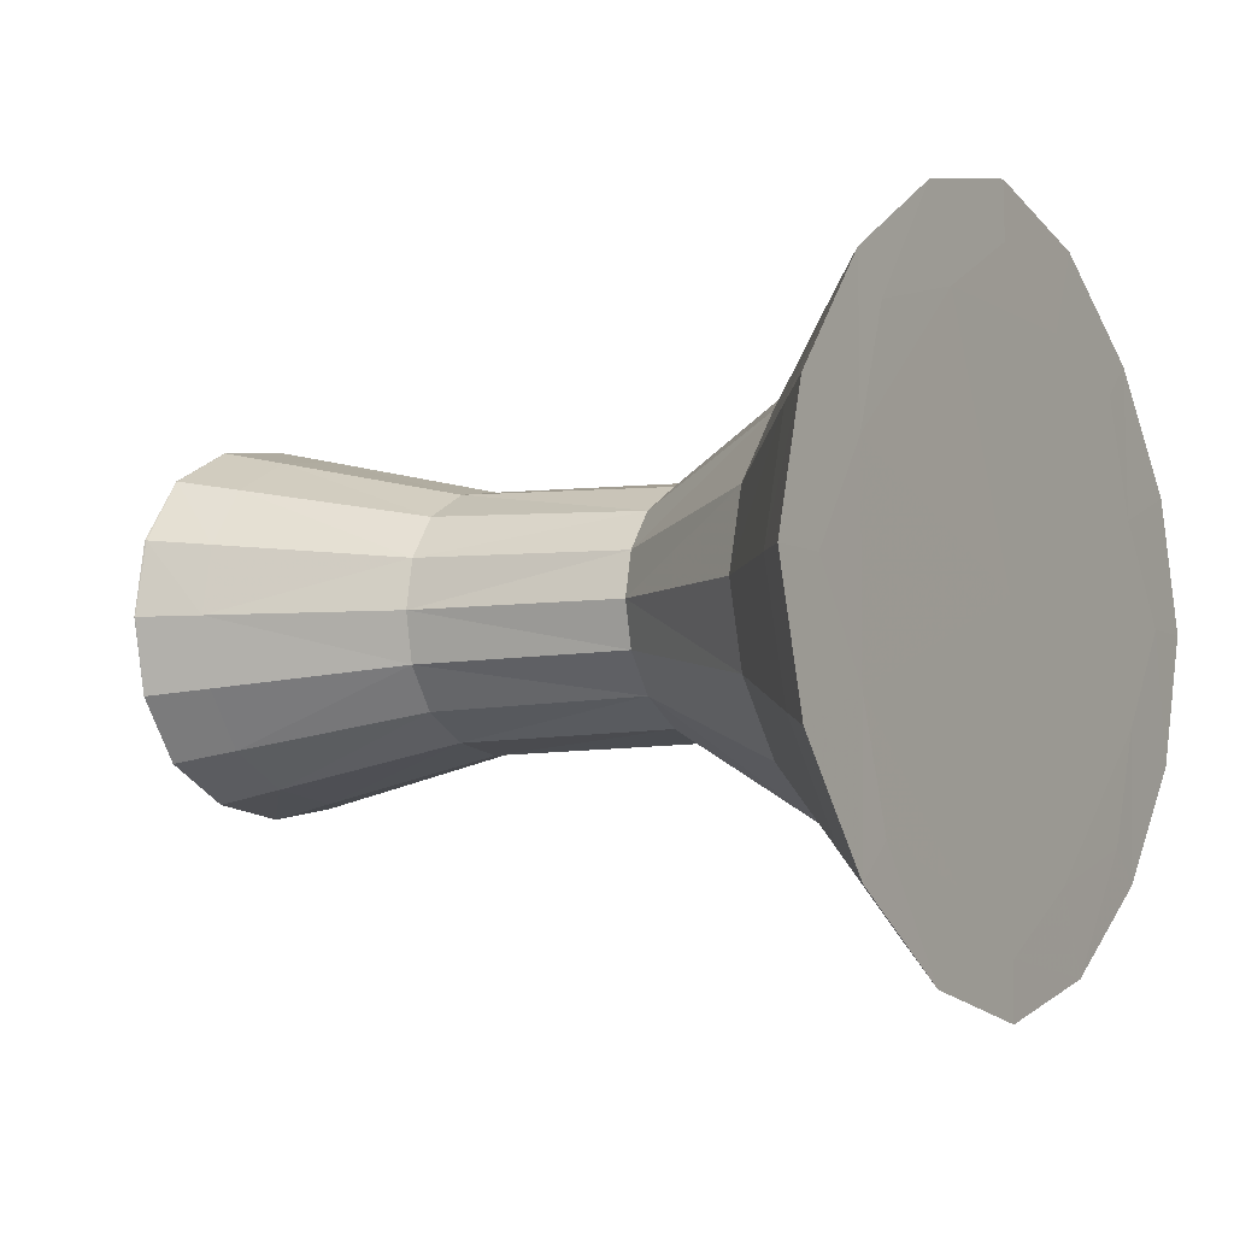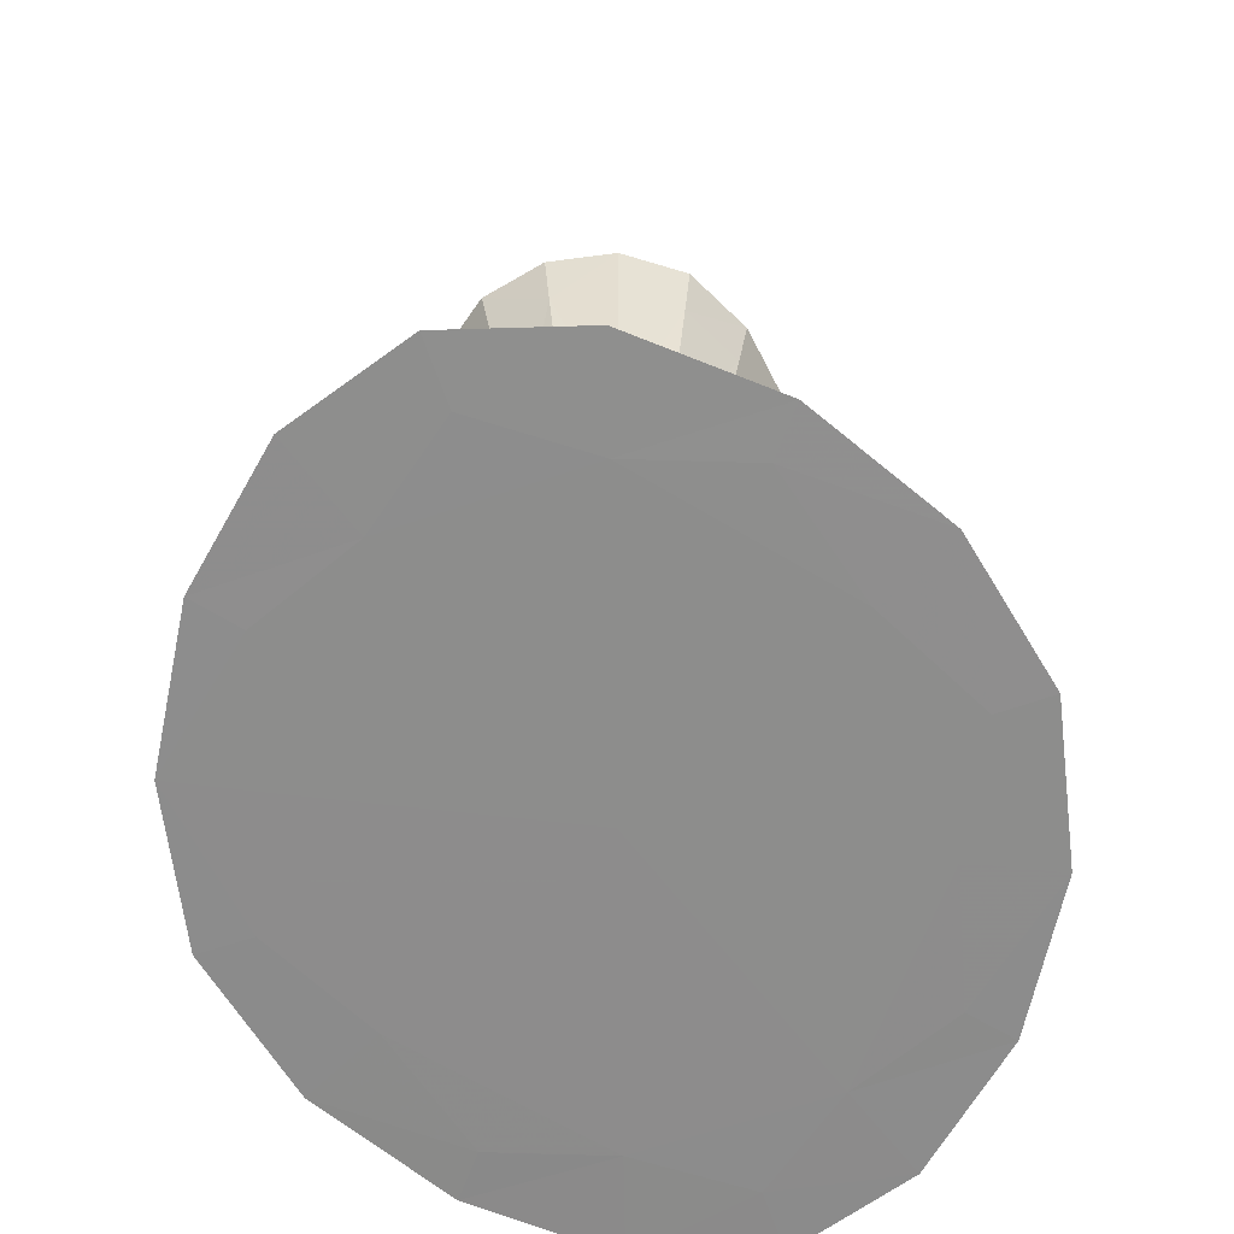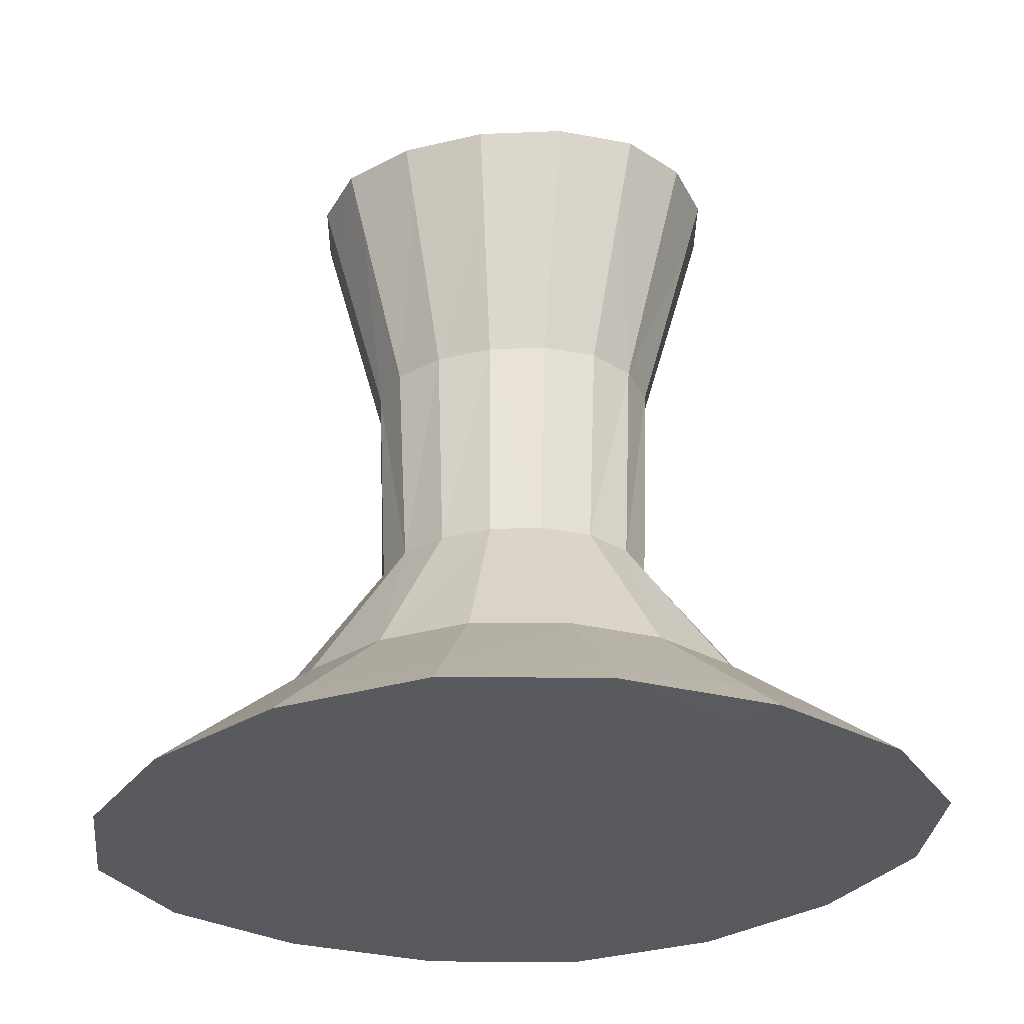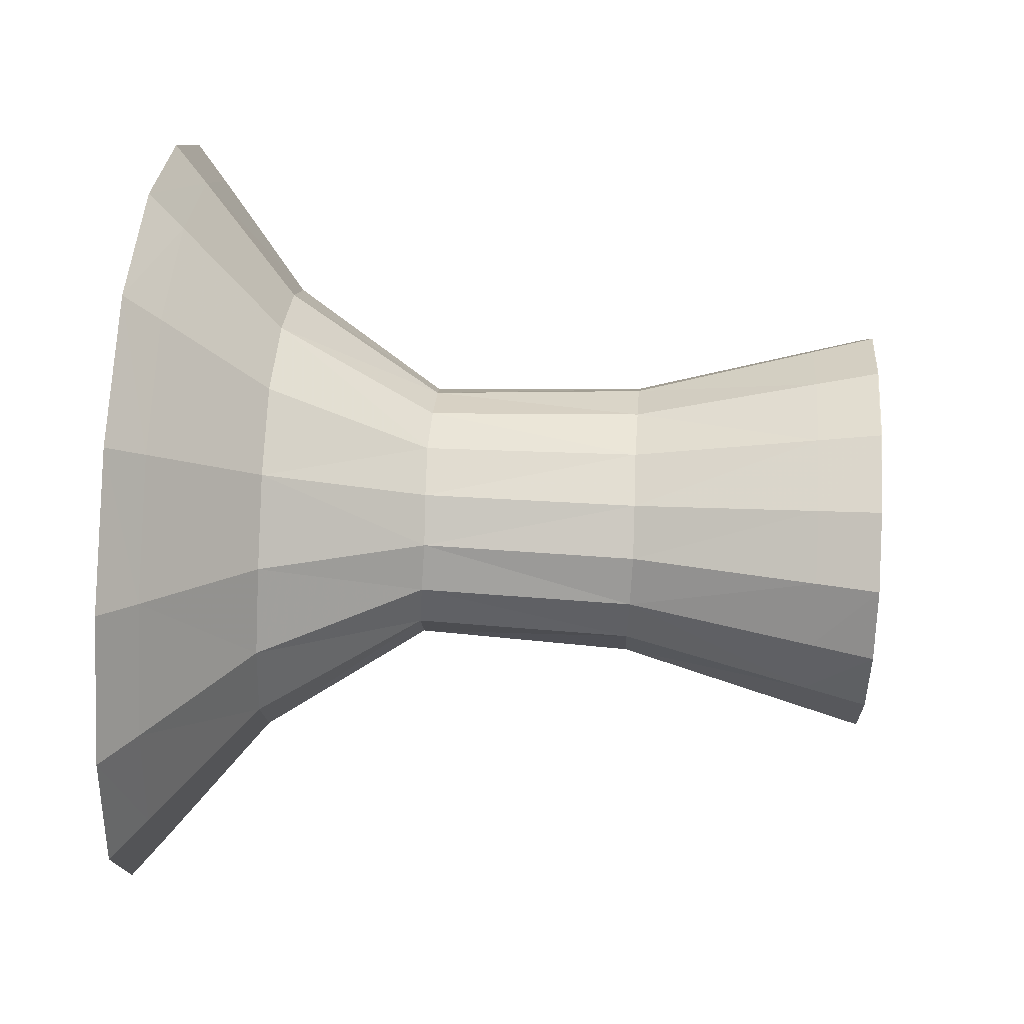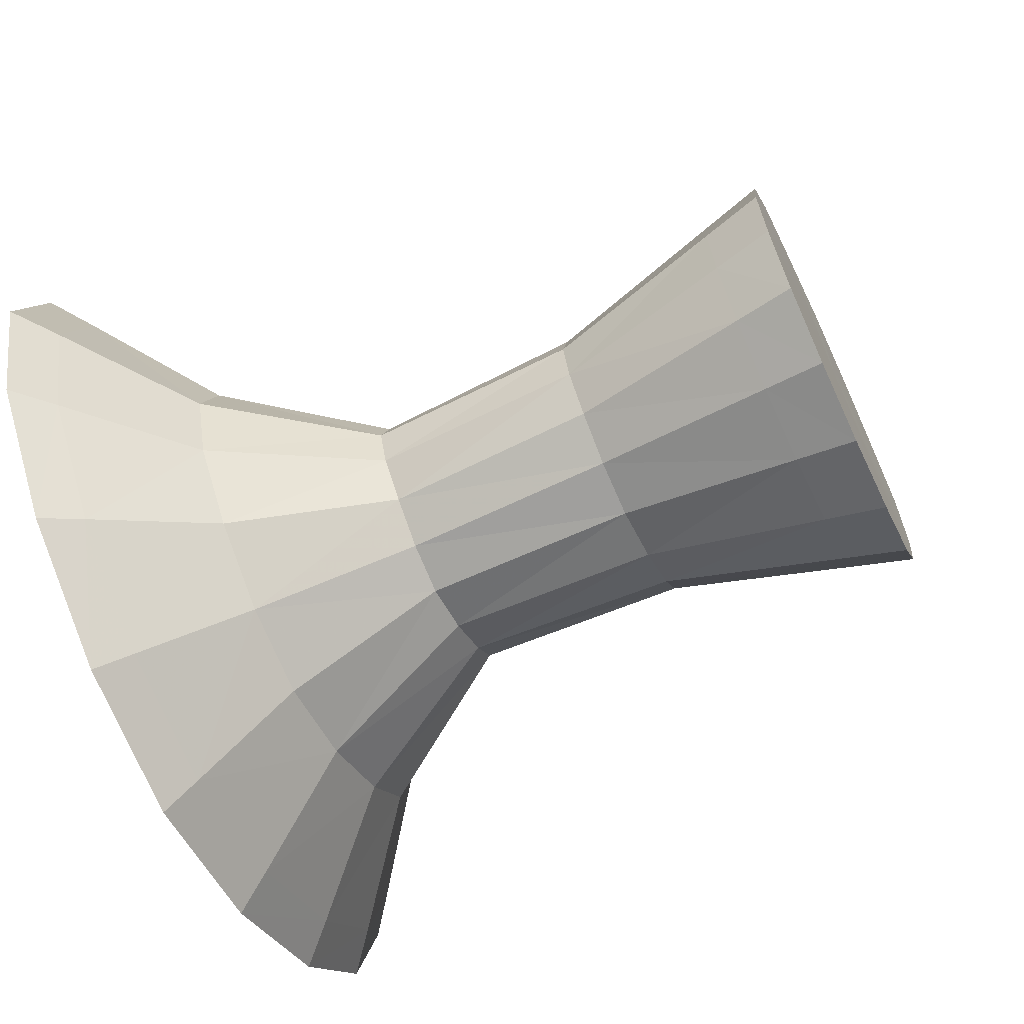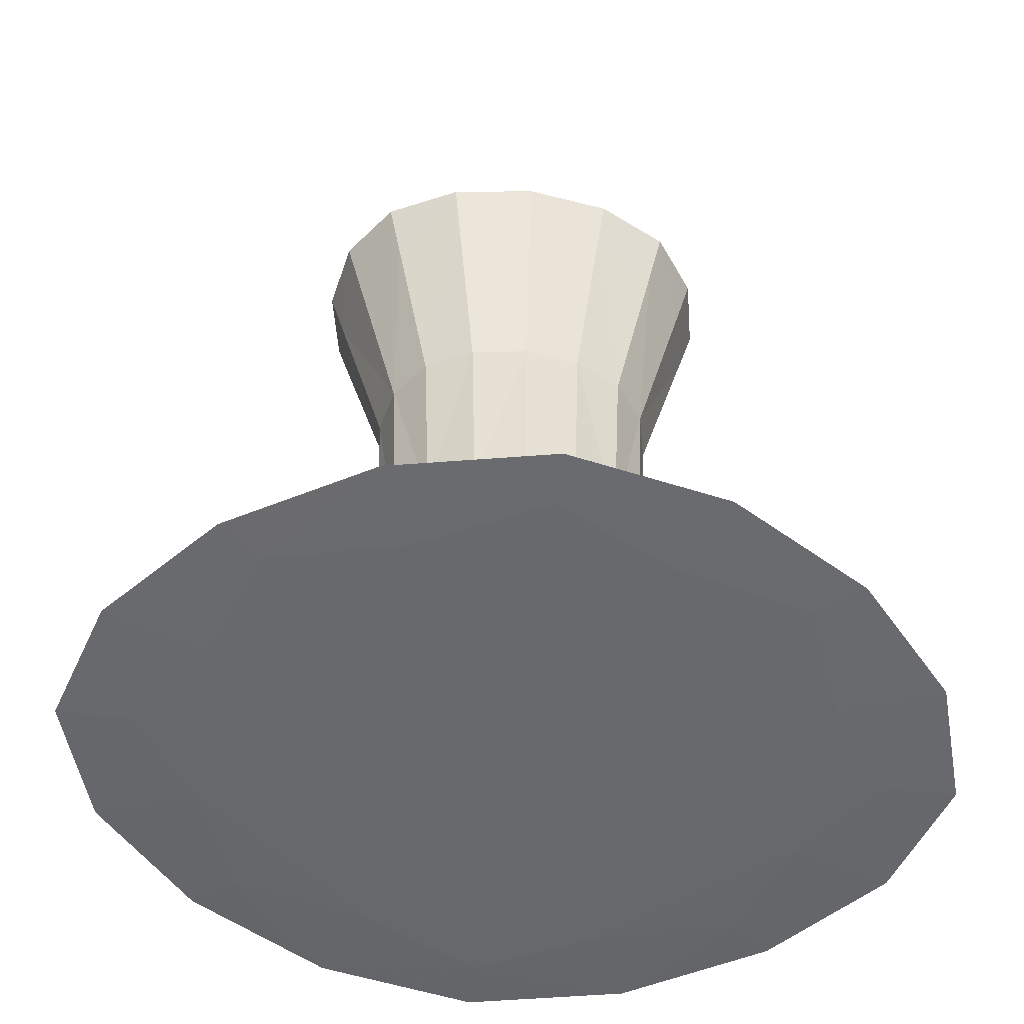
<metadata>
{"format":"obj","ext":"obj","renderer":"f3d","projection":"perspective","resolution":1024,"background":"white","views":[{"elev":-5.4,"azim":-60.3,"up":"+Z"},{"elev":-64.4,"azim":109.1,"up":"+Y"},{"elev":-31.0,"azim":-168.9,"up":"+Y"},{"elev":57.4,"azim":93.2,"up":"+Z"},{"elev":-65.2,"azim":115.1,"up":"+Z"},{"elev":-52.5,"azim":-7.2,"up":"+Y"}]}
</metadata>
<code>
g 562_3
v 0.03565 -0.327 -0.0274
v 0.03565 -0.327 0.03135
v -0.03565 -0.327 0.03135
v -0.03565 -0.327 -0.0274
v 0.05187 -0.328 0.001978
v -8.011e-07 -0.328 0.04471
v -0.05187 -0.328 0.001978
v -8.011e-07 -0.328 -0.04076
v -8.011e-07 -0.1566 0.06732
v -0.07931 -0.1566 0.001978
v -0.05811 -0.1566 0.04985
v -8.011e-07 -0.1799 0.06218
v 0.0533 -0.1797 0.04589
v 0.07307 -0.1799 0.001978
v 0.0533 -0.1797 -0.04193
v -8.011e-07 -0.1799 -0.05823
v -0.0533 -0.1797 -0.04193
v -0.07307 -0.1799 0.001978
v -0.0533 -0.1797 0.04589
v -0.09246 -0.4343 0.07815
v -8.011e-07 -0.4344 0.1128
v -0.1345 -0.4344 0.001978
v -0.09246 -0.4343 -0.0742
v -8.011e-07 -0.4344 -0.1089
v 0.09245 -0.4343 -0.0742
v 0.1345 -0.4344 0.001978
v 0.09245 -0.4343 0.07815
v -0.09636 -0.4215 -0.07742
v -0.1424 -0.4218 0.001978
v -0.09636 -0.4215 0.08137
v -8.011e-07 -0.4218 0.1193
v 0.09636 -0.4215 0.08137
v 0.1424 -0.4218 0.001978
v 0.09636 -0.4215 -0.07742
v -8.011e-07 -0.4218 -0.1153
v 0.04729 -0.3275 -0.01373
v 0.04729 -0.3275 0.01769
v -0.01906 -0.3275 0.04094
v 0.01906 -0.3275 0.04094
v -0.04729 -0.3275 -0.01373
v -0.04729 -0.3275 0.01769
v -0.01906 -0.3275 -0.03698
v 0.01906 -0.3275 -0.03698
v -8.011e-07 -0.157 0.06731
v 0.05808 -0.1569 0.04983
v 0.0793 -0.157 0.001978
v 0.05808 -0.1569 -0.04587
v -8.011e-07 -0.157 -0.06336
v -0.05808 -0.1569 -0.04587
v -0.0793 -0.157 0.001978
v -0.05808 -0.1569 0.04983
v -0.074 -0.1566 0.02808
v -0.03169 -0.1566 0.06294
v -8.011e-07 -0.2481 0.04681
v 0.03902 -0.2474 0.03413
v 0.02902 -0.1798 0.05806
v 0.05441 -0.2481 0.001978
v 0.06806 -0.1798 0.02589
v 0.03902 -0.2474 -0.03017
v 0.06806 -0.1798 -0.02194
v -8.011e-07 -0.2481 -0.04285
v 0.02902 -0.1798 -0.0541
v -0.03902 -0.2474 -0.03017
v -0.02902 -0.1798 -0.0541
v -0.05441 -0.2481 0.001978
v -0.06806 -0.1798 -0.02194
v -0.03902 -0.2474 0.03413
v -0.06806 -0.1798 0.02589
v -0.02902 -0.1798 0.05806
v -0.06361 -0.3854 0.05439
v -8.011e-07 -0.3862 0.07941
v -0.04289 -0.4345 0.09096
v -0.09399 -0.3862 0.001978
v -0.108 -0.4345 0.03732
v -0.06361 -0.3854 -0.05043
v -0.108 -0.4345 -0.03336
v -8.011e-07 -0.3862 -0.07546
v -0.04289 -0.4345 -0.087
v 0.06361 -0.3854 -0.05043
v 0.04289 -0.4345 -0.087
v 0.09399 -0.3862 0.001978
v 0.108 -0.4345 -0.03336
v 0.06361 -0.3854 0.05439
v 0.108 -0.4345 0.03732
v 0.04289 -0.4345 0.09096
v -0.1074 -0.4339 -0.0865
v -0.1587 -0.4341 0.001978
v -0.1291 -0.4217 -0.04026
v -0.1074 -0.4339 0.09045
v -0.1291 -0.4217 0.04422
v -8.011e-07 -0.4341 0.1327
v -0.05127 -0.4217 0.1083
v 0.1074 -0.4339 0.09045
v 0.05127 -0.4217 0.1083
v 0.1587 -0.4341 0.001978
v 0.1291 -0.4217 0.04422
v 0.1074 -0.4339 -0.0865
v 0.1291 -0.4217 -0.04026
v -8.011e-07 -0.4341 -0.1287
v 0.05127 -0.4217 -0.1044
v -0.05127 -0.4217 -0.1044
v -0.07402 -0.1563 0.0281
v 0.03167 -0.1569 0.06293
v 0.07398 -0.1569 0.02807
v 0.07398 -0.1569 -0.02411
v 0.03167 -0.1569 -0.05897
v -0.03167 -0.1569 -0.05897
v -0.07398 -0.1569 -0.02411
v -0.07398 -0.1569 0.02807
v -0.03167 -0.1569 0.06293
v 0.02114 -0.2477 0.04348
v 0.05037 -0.2477 0.0194
v 0.05037 -0.2477 -0.01544
v 0.02114 -0.2477 -0.03952
v -0.02114 -0.2477 -0.03952
v -0.05037 -0.2477 -0.01544
v -0.05037 -0.2477 0.0194
v -0.02114 -0.2477 0.04348
v -8.011e-07 -0.4346 0.001978
v -0.03384 -0.3858 0.07219
v -0.08522 -0.3858 0.02986
v -0.08522 -0.3858 -0.02591
v -0.03384 -0.3858 -0.06824
v 0.03384 -0.3858 -0.06824
v 0.08522 -0.3858 -0.02591
v 0.08522 -0.3858 0.02986
v 0.03384 -0.3858 0.07219
v -0.1439 -0.434 -0.04509
v -0.1439 -0.434 0.04905
v -0.05713 -0.434 0.1205
v 0.05713 -0.434 0.1205
v 0.1439 -0.434 0.04905
v 0.1439 -0.434 -0.04509
v 0.05713 -0.434 -0.1166
v -0.05713 -0.434 -0.1166
v -6.744e-06 -0.1568 0.001983
f 36 1 113
f 113 1 59
f 59 1 114
f 114 1 43
f 43 1 124
f 124 1 79
f 1 36 79
f 5 36 57
f 57 36 113
f 36 5 125
f 79 36 125
f 60 14 113
f 113 14 57
f 59 15 113
f 113 15 60
f 15 59 62
f 62 59 114
f 43 61 114
f 61 16 114
f 114 16 62
f 8 61 43
f 124 8 43
f 79 100 124
f 100 35 124
f 124 35 77
f 77 8 124
f 34 100 79
f 125 34 79
f 5 57 37
f 125 5 81
f 81 5 126
f 126 5 37
f 37 57 112
f 57 14 112
f 81 98 125
f 98 34 125
f 105 14 60
f 15 47 60
f 60 47 105
f 58 14 104
f 104 14 46
f 46 14 105
f 112 14 58
f 47 15 106
f 106 15 62
f 16 48 62
f 62 48 106
f 115 16 61
f 8 42 61
f 61 42 115
f 16 64 48
f 64 16 115
f 42 8 123
f 123 8 77
f 100 34 134
f 35 100 99
f 99 100 134
f 77 35 123
f 123 35 101
f 35 99 101
f 34 98 97
f 134 34 97
f 112 2 37
f 2 83 37
f 37 83 126
f 33 98 81
f 33 81 96
f 96 81 126
f 83 32 126
f 126 32 96
f 58 13 112
f 112 13 55
f 55 2 112
f 98 33 133
f 97 98 133
f 13 58 45
f 45 58 104
f 48 64 107
f 63 64 115
f 42 4 115
f 115 4 63
f 123 4 42
f 64 17 107
f 17 64 63
f 101 75 123
f 75 4 123
f 97 25 134
f 134 25 80
f 80 24 134
f 134 24 99
f 101 99 135
f 99 24 135
f 28 75 101
f 135 28 101
f 25 97 82
f 82 97 133
f 39 2 111
f 111 2 55
f 83 2 127
f 127 2 39
f 32 83 94
f 94 83 127
f 95 33 132
f 132 33 96
f 133 33 95
f 32 93 96
f 96 93 132
f 93 32 131
f 131 32 94
f 56 13 103
f 103 13 45
f 13 56 55
f 55 56 111
f 95 26 133
f 133 26 82
f 107 17 49
f 116 17 63
f 63 4 116
f 116 4 40
f 4 75 40
f 17 66 49
f 66 17 116
f 40 75 122
f 75 28 122
f 25 82 80
f 24 80 78
f 78 80 119
f 80 82 119
f 135 24 78
f 78 23 135
f 135 23 86
f 86 28 135
f 122 28 88
f 28 86 88
f 26 84 82
f 82 84 119
f 6 39 54
f 54 39 111
f 39 6 127
f 56 12 111
f 111 12 54
f 127 6 71
f 71 31 127
f 127 31 94
f 31 91 94
f 94 91 131
f 132 26 95
f 93 84 132
f 84 26 132
f 131 27 93
f 27 84 93
f 91 21 131
f 131 21 85
f 85 27 131
f 12 56 44
f 44 56 103
f 103 9 44
f 49 66 108
f 40 65 116
f 65 18 116
f 116 18 66
f 7 65 40
f 122 7 40
f 66 18 108
f 88 73 122
f 73 7 122
f 23 78 76
f 76 78 119
f 72 74 119
f 74 76 119
f 84 85 119
f 85 72 119
f 23 76 86
f 88 86 128
f 86 76 128
f 29 73 88
f 128 29 88
f 27 85 84
f 6 54 38
f 71 6 120
f 120 6 38
f 38 54 118
f 54 12 118
f 12 44 69
f 118 12 69
f 120 31 71
f 92 31 120
f 31 92 91
f 130 21 91
f 91 92 130
f 21 72 85
f 72 21 130
f 69 44 110
f 44 9 110
f 110 9 53
f 108 18 50
f 50 10 108
f 117 18 65
f 7 41 65
f 65 41 117
f 50 18 109
f 109 18 68
f 68 18 117
f 41 7 121
f 121 7 73
f 29 90 73
f 73 90 121
f 22 76 74
f 76 22 128
f 20 74 72
f 130 20 72
f 129 22 74
f 20 89 74
f 74 89 129
f 128 22 87
f 87 29 128
f 90 29 129
f 129 29 87
f 118 3 38
f 38 3 120
f 120 3 70
f 70 92 120
f 69 67 118
f 67 3 118
f 110 19 69
f 19 67 69
f 30 92 70
f 92 30 130
f 130 30 89
f 89 20 130
f 53 51 110
f 51 19 110
f 11 51 53
f 109 10 50
f 102 10 52
f 52 10 109
f 67 19 117
f 117 19 68
f 41 3 117
f 117 3 67
f 3 41 70
f 70 41 121
f 51 11 109
f 109 11 52
f 68 51 109
f 19 51 68
f 90 30 121
f 121 30 70
f 30 90 89
f 89 90 129
f 87 22 129
f 52 11 102
f 136 53 9
f 136 11 53
f 136 102 11
f 136 10 102
f 136 108 10
f 136 49 108
f 136 107 49
f 136 48 107
f 136 106 48
f 136 47 106
f 136 105 47
f 136 46 105
f 136 104 46
f 136 45 104
f 136 103 45
f 136 9 103

</code>
